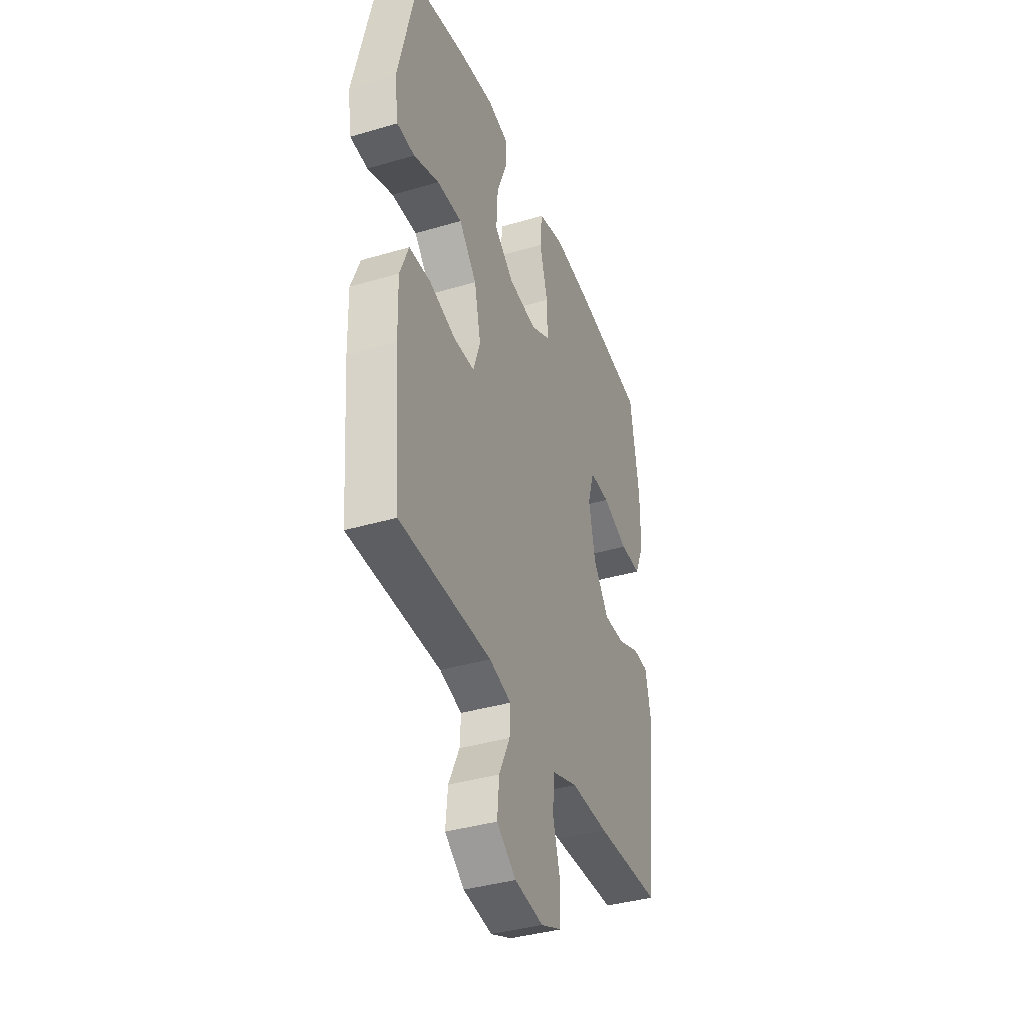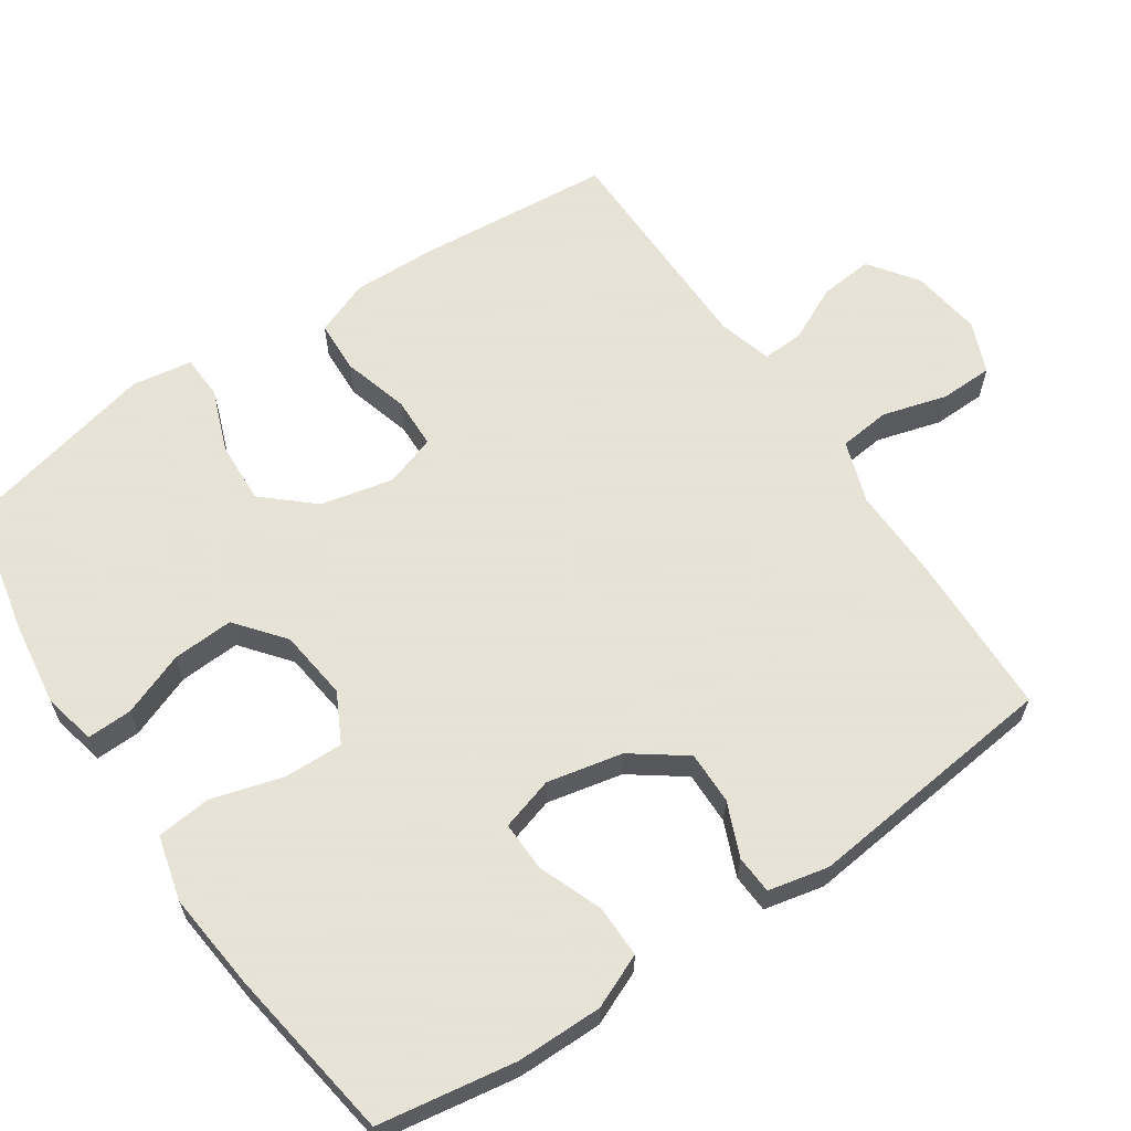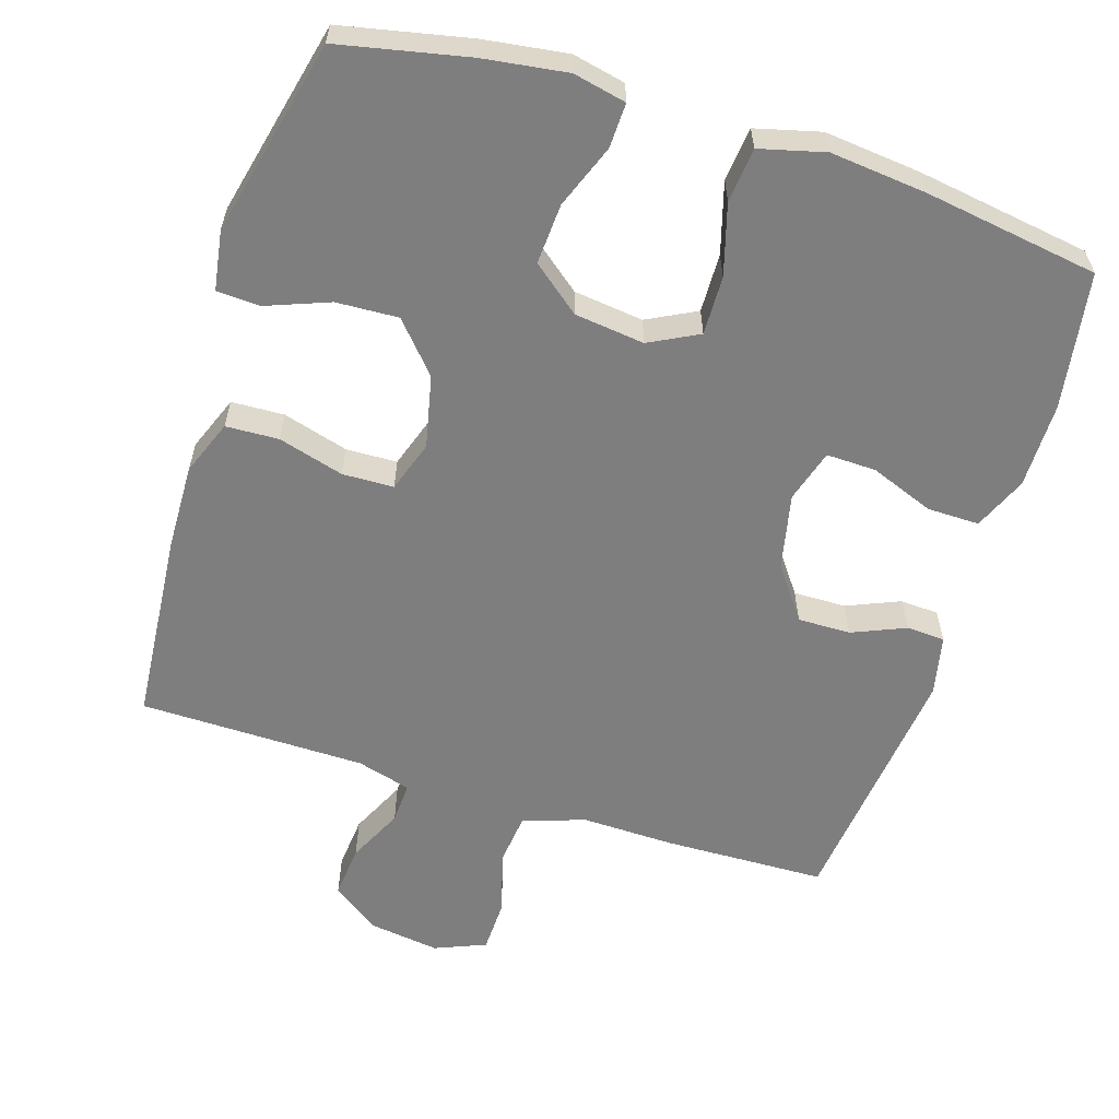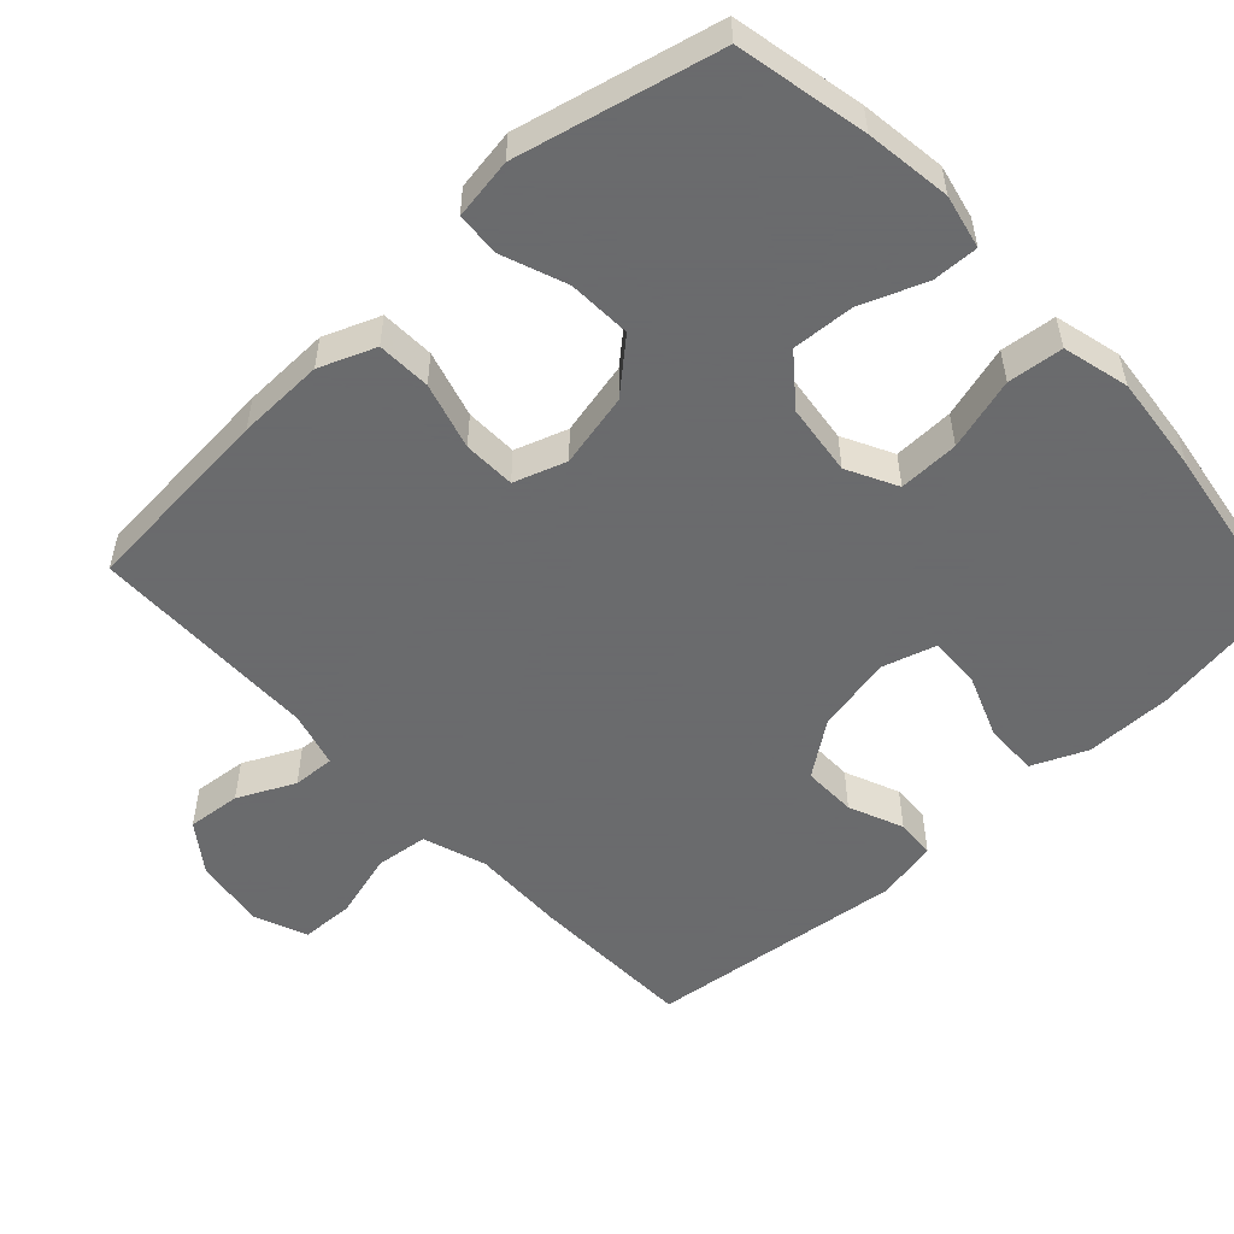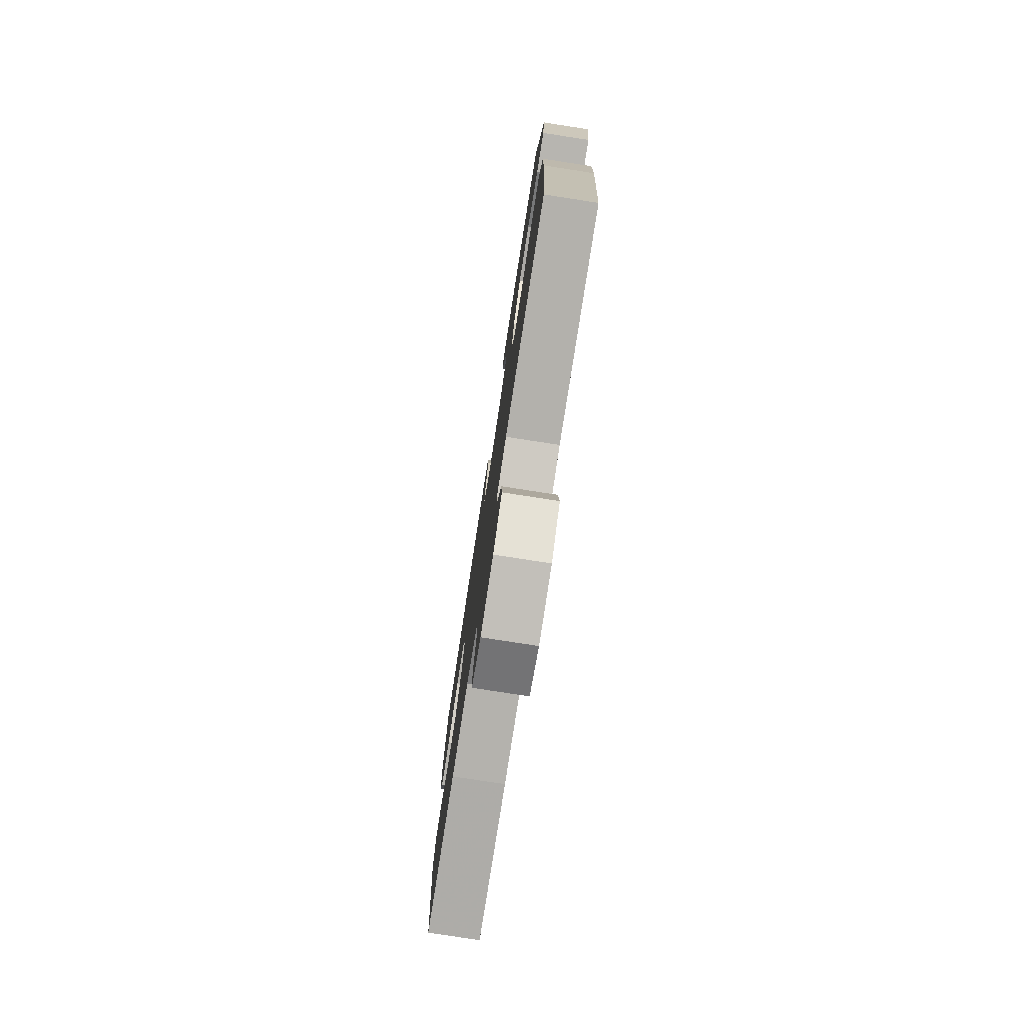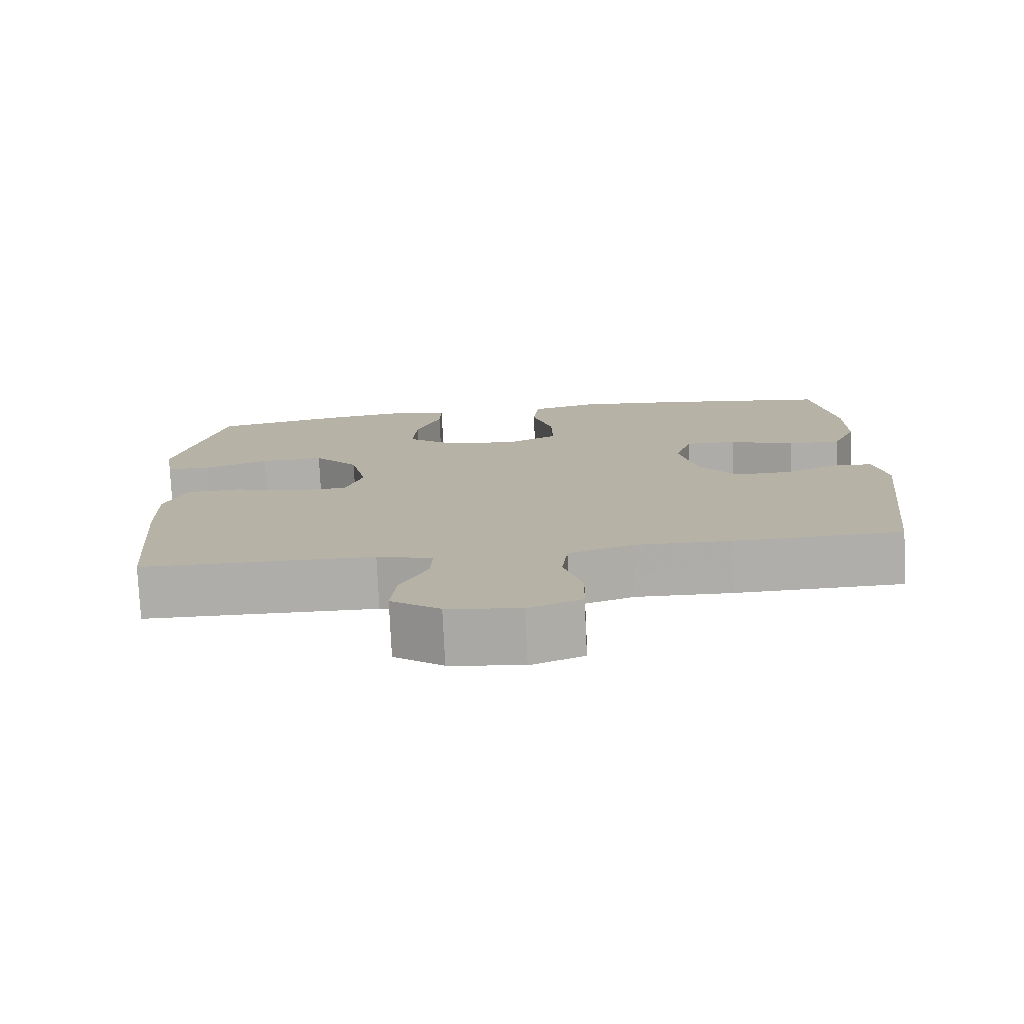
<metadata>
{"format":"obj","ext":"obj","renderer":"f3d","projection":"perspective","resolution":1024,"background":"white","views":[{"elev":-38.3,"azim":-69.5,"up":"+Z"},{"elev":62.8,"azim":56.1,"up":"+Y"},{"elev":-59.5,"azim":-17.4,"up":"+Y"},{"elev":-53.2,"azim":-47.1,"up":"+Y"},{"elev":-78.3,"azim":-98.8,"up":"+Z"},{"elev":-77.3,"azim":2.7,"up":"+Z"}]}
</metadata>
<code>
v 0.5 0.07 -0.5
v 0.275 0.07 -0.506
v 0.147 0.07 -0.503
v 0.061 0.07 -0.532
v 0.053 0.07 -0.603
v 0.078 0.07 -0.692
v 0.076 0.07 -0.765
v 0.005 0.07 -0.794
v -0.093 0.07 -0.78
v -0.159 0.07 -0.732
v -0.152 0.07 -0.659
v -0.115 0.07 -0.582
v -0.112 0.07 -0.525
v -0.187 0.07 -0.504
v -0.5 0.07 -0.5
v -0.522 0.07 -0.233
v -0.525 0.07 -0.115
v -0.495 0.07 -0.039
v -0.422 0.07 -0.036
v -0.331 0.07 -0.062
v -0.26 0.07 -0.06
v -0.236 0.07 0.011
v -0.258 0.07 0.111
v -0.318 0.07 0.179
v -0.404 0.07 0.175
v -0.491 0.07 0.142
v -0.551 0.07 0.145
v -0.564 0.07 0.228
v -0.5 0.07 0.5
v -0.322 0.07 0.537
v -0.206 0.07 0.553
v -0.133 0.07 0.537
v -0.135 0.07 0.475
v -0.169 0.07 0.387
v -0.174 0.07 0.303
v -0.108 0.07 0.25
v -0.011 0.07 0.238
v 0.057 0.07 0.273
v 0.055 0.07 0.355
v 0.027 0.07 0.453
v 0.035 0.07 0.528
v 0.125 0.07 0.551
v 0.259 0.07 0.537
v 0.5 0.07 0.5
v 0.53 0.07 0.311
v 0.53 0.07 0.193
v 0.498 0.07 0.119
v 0.426 0.07 0.12
v 0.338 0.07 0.154
v 0.269 0.07 0.156
v 0.247 0.07 0.083
v 0.269 0.07 -0.021
v 0.322 0.07 -0.094
v 0.395 0.07 -0.093
v 0.469 0.07 -0.062
v 0.522 0.07 -0.065
v 0.54 0.07 -0.148
v 0.5 0 -0.5
v 0.275 0 -0.506
v 0.147 0 -0.503
v 0.061 0 -0.532
v 0.053 0 -0.603
v 0.078 0 -0.692
v 0.076 0 -0.765
v 0.005 0 -0.794
v -0.093 0 -0.78
v -0.159 0 -0.732
v -0.152 0 -0.659
v -0.115 0 -0.582
v -0.112 0 -0.525
v -0.187 0 -0.504
v -0.5 0 -0.5
v -0.522 0 -0.233
v -0.525 0 -0.115
v -0.495 0 -0.039
v -0.422 0 -0.036
v -0.331 0 -0.062
v -0.26 0 -0.06
v -0.236 0 0.011
v -0.258 0 0.111
v -0.318 0 0.179
v -0.404 0 0.175
v -0.491 0 0.142
v -0.551 0 0.145
v -0.564 0 0.228
v -0.5 0 0.5
v -0.322 0 0.537
v -0.206 0 0.553
v -0.133 0 0.537
v -0.135 0 0.475
v -0.169 0 0.387
v -0.174 0 0.303
v -0.108 0 0.25
v -0.011 0 0.238
v 0.057 0 0.273
v 0.055 0 0.355
v 0.027 0 0.453
v 0.035 0 0.528
v 0.125 0 0.551
v 0.259 0 0.537
v 0.5 0 0.5
v 0.53 0 0.311
v 0.53 0 0.193
v 0.498 0 0.119
v 0.426 0 0.12
v 0.338 0 0.154
v 0.269 0 0.156
v 0.247 0 0.083
v 0.269 0 -0.021
v 0.322 0 -0.094
v 0.395 0 -0.093
v 0.469 0 -0.062
v 0.522 0 -0.065
v 0.54 0 -0.148
f 54 55 56 57
f 53 54 57 1
f 52 53 1 2
f 51 52 2 3
f 46 47 48 49
f 46 49 50
f 45 46 50
f 44 45 50
f 43 44 50
f 42 43 50 51
f 39 40 41 42
f 38 39 42 51
f 31 32 33 34
f 31 34 35
f 30 31 35
f 29 30 35
f 28 29 35 36
f 25 26 27 28
f 24 25 28 36
f 17 18 19 20
f 17 20 21
f 14 15 16 17
f 13 14 17 21
f 9 10 11 12
f 9 12 13
f 8 9 13
f 5 6 7 8
f 4 5 8 13
f 37 38 51 3
f 23 24 36 37
f 22 23 37 3
f 13 21 22
f 3 4 13 22
f 114 113 112 111
f 58 114 111 110
f 59 58 110 109
f 60 59 109 108
f 106 105 104 103
f 107 106 103
f 107 103 102
f 107 102 101
f 107 101 100
f 108 107 100 99
f 99 98 97 96
f 108 99 96 95
f 91 90 89 88
f 92 91 88
f 92 88 87
f 92 87 86
f 93 92 86 85
f 85 84 83 82
f 93 85 82 81
f 77 76 75 74
f 78 77 74
f 74 73 72 71
f 78 74 71 70
f 69 68 67 66
f 70 69 66
f 70 66 65
f 65 64 63 62
f 70 65 62 61
f 60 108 95 94
f 94 93 81 80
f 60 94 80 79
f 79 78 70
f 79 70 61 60
f 1 58 59 2
f 2 59 60 3
f 3 60 61 4
f 4 61 62 5
f 5 62 63 6
f 6 63 64 7
f 7 64 65 8
f 8 65 66 9
f 9 66 67 10
f 10 67 68 11
f 11 68 69 12
f 12 69 70 13
f 13 70 71 14
f 14 71 72 15
f 15 72 73 16
f 16 73 74 17
f 17 74 75 18
f 18 75 76 19
f 19 76 77 20
f 20 77 78 21
f 21 78 79 22
f 22 79 80 23
f 23 80 81 24
f 24 81 82 25
f 25 82 83 26
f 26 83 84 27
f 27 84 85 28
f 28 85 86 29
f 29 86 87 30
f 30 87 88 31
f 31 88 89 32
f 32 89 90 33
f 33 90 91 34
f 34 91 92 35
f 35 92 93 36
f 36 93 94 37
f 37 94 95 38
f 38 95 96 39
f 39 96 97 40
f 40 97 98 41
f 41 98 99 42
f 42 99 100 43
f 43 100 101 44
f 44 101 102 45
f 45 102 103 46
f 46 103 104 47
f 47 104 105 48
f 48 105 106 49
f 49 106 107 50
f 50 107 108 51
f 51 108 109 52
f 52 109 110 53
f 53 110 111 54
f 54 111 112 55
f 55 112 113 56
f 56 113 114 57
f 57 114 58 1

</code>
